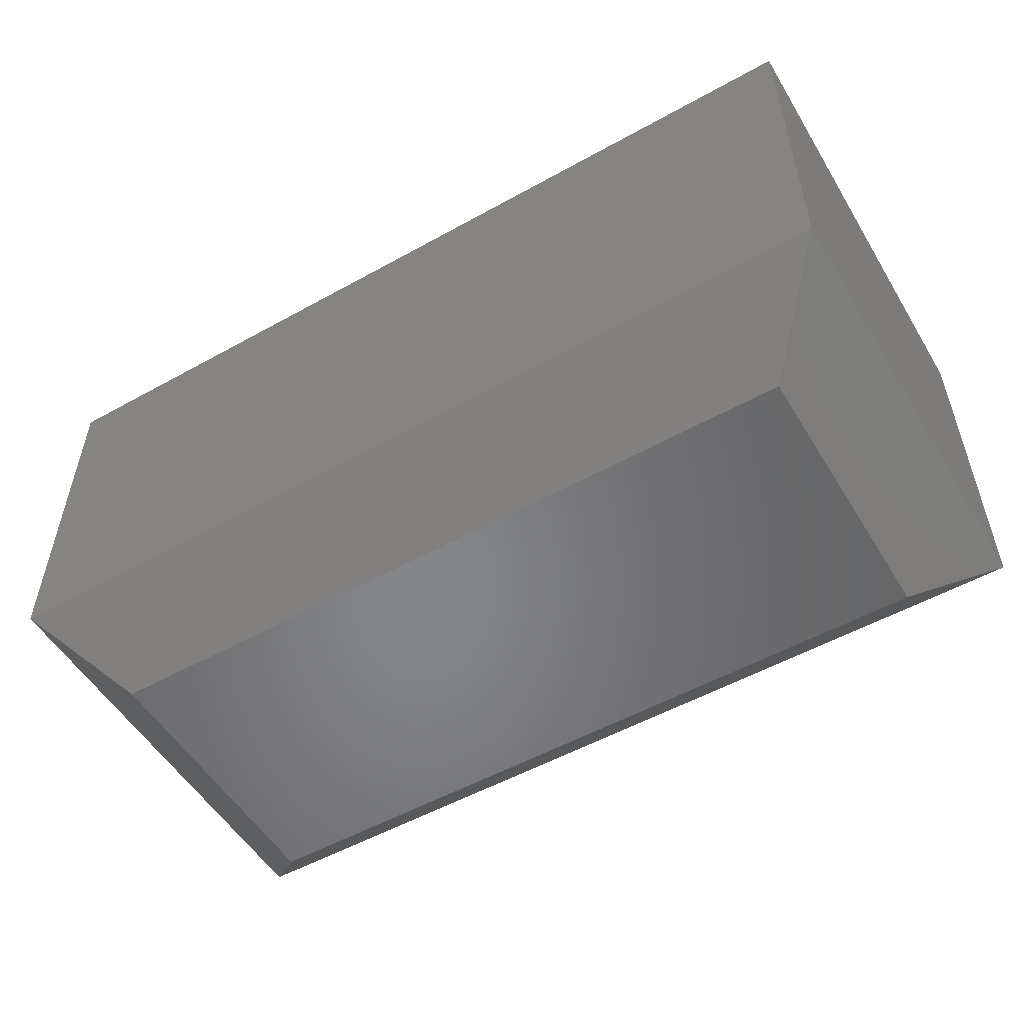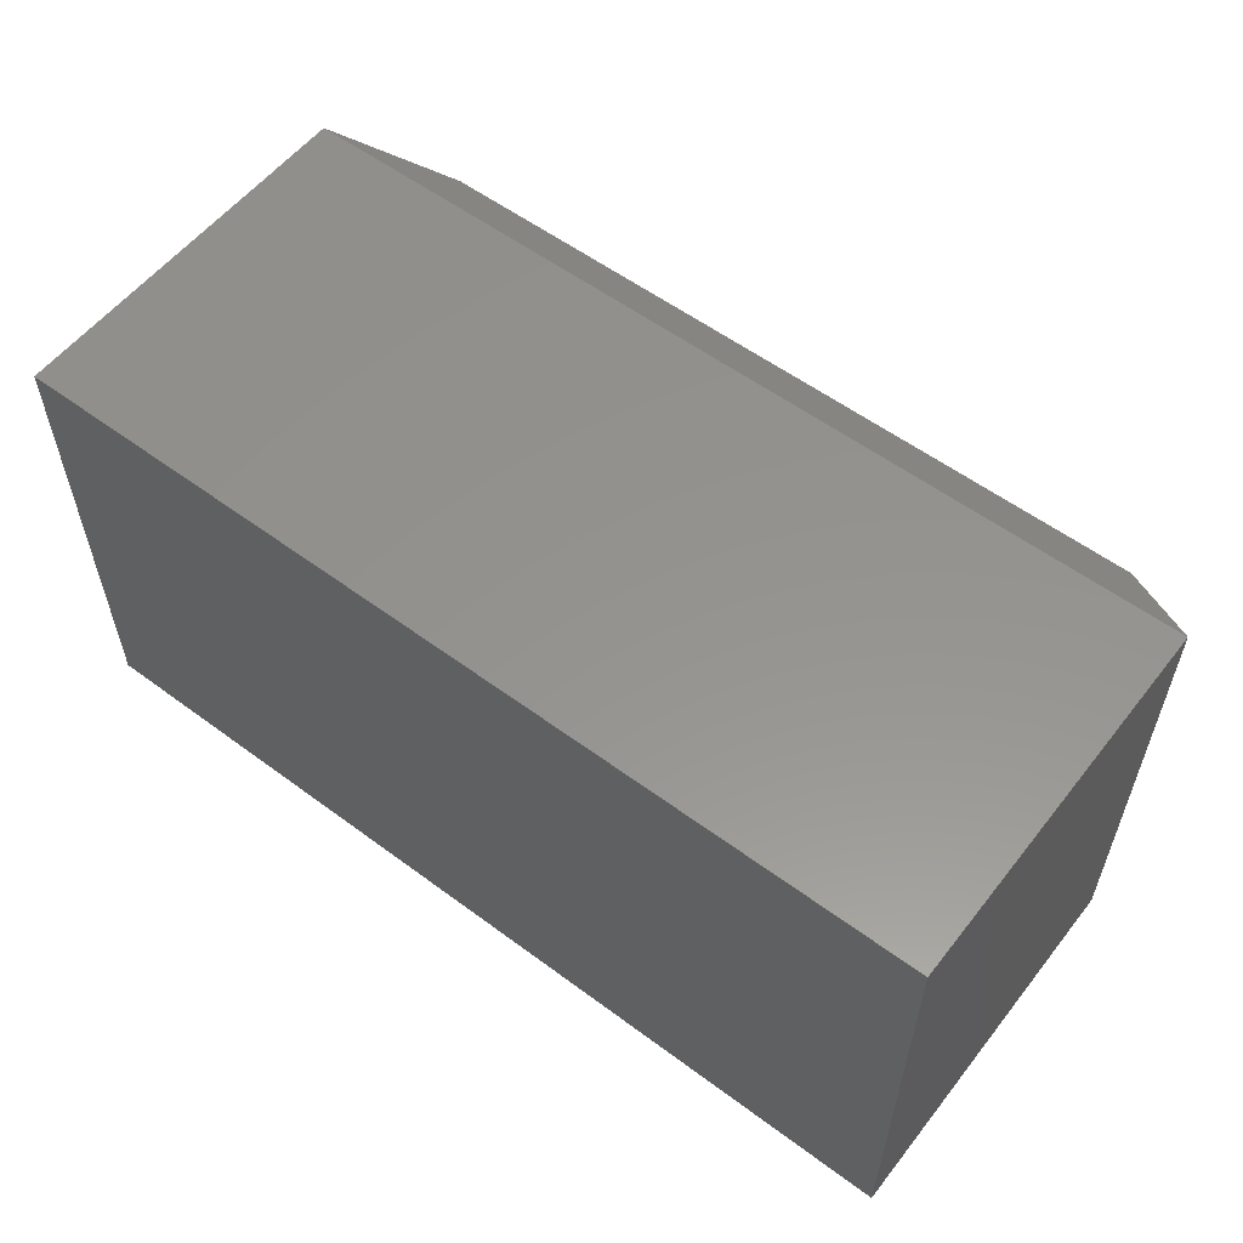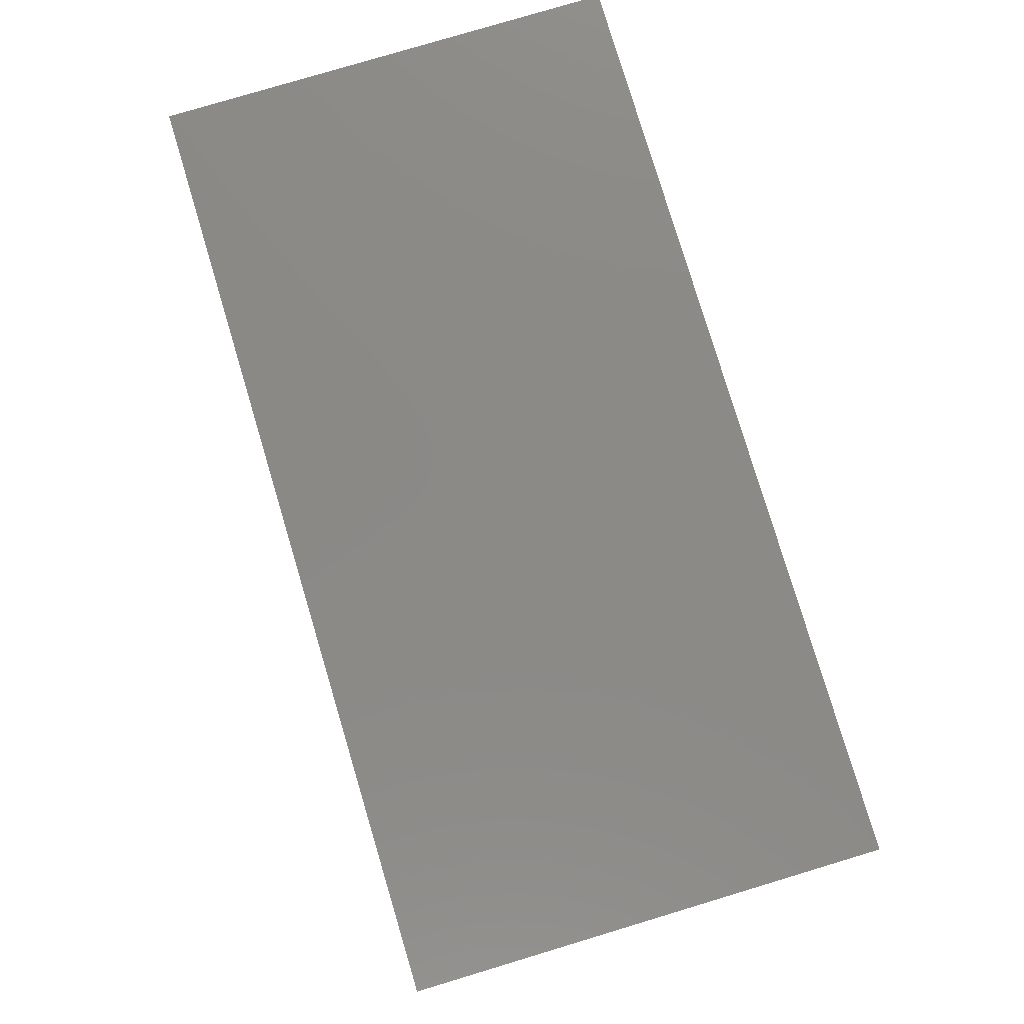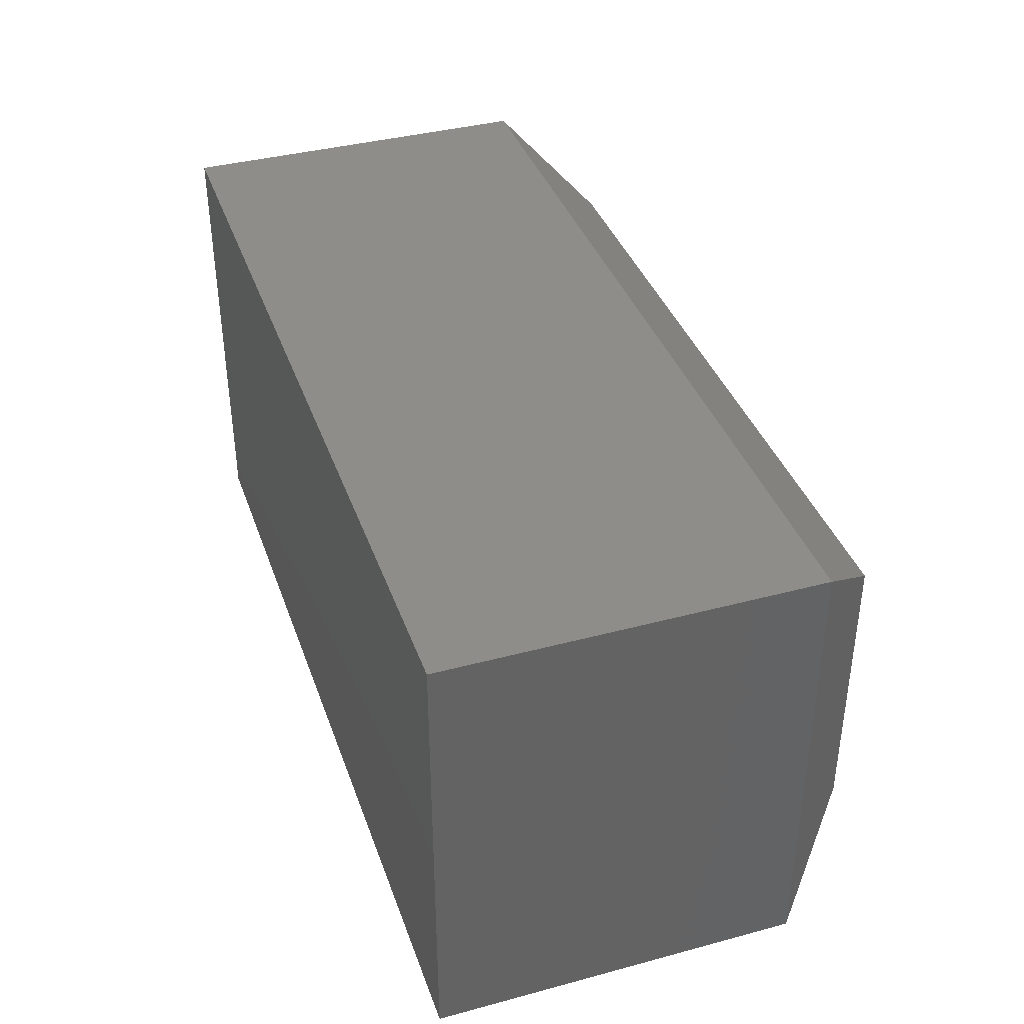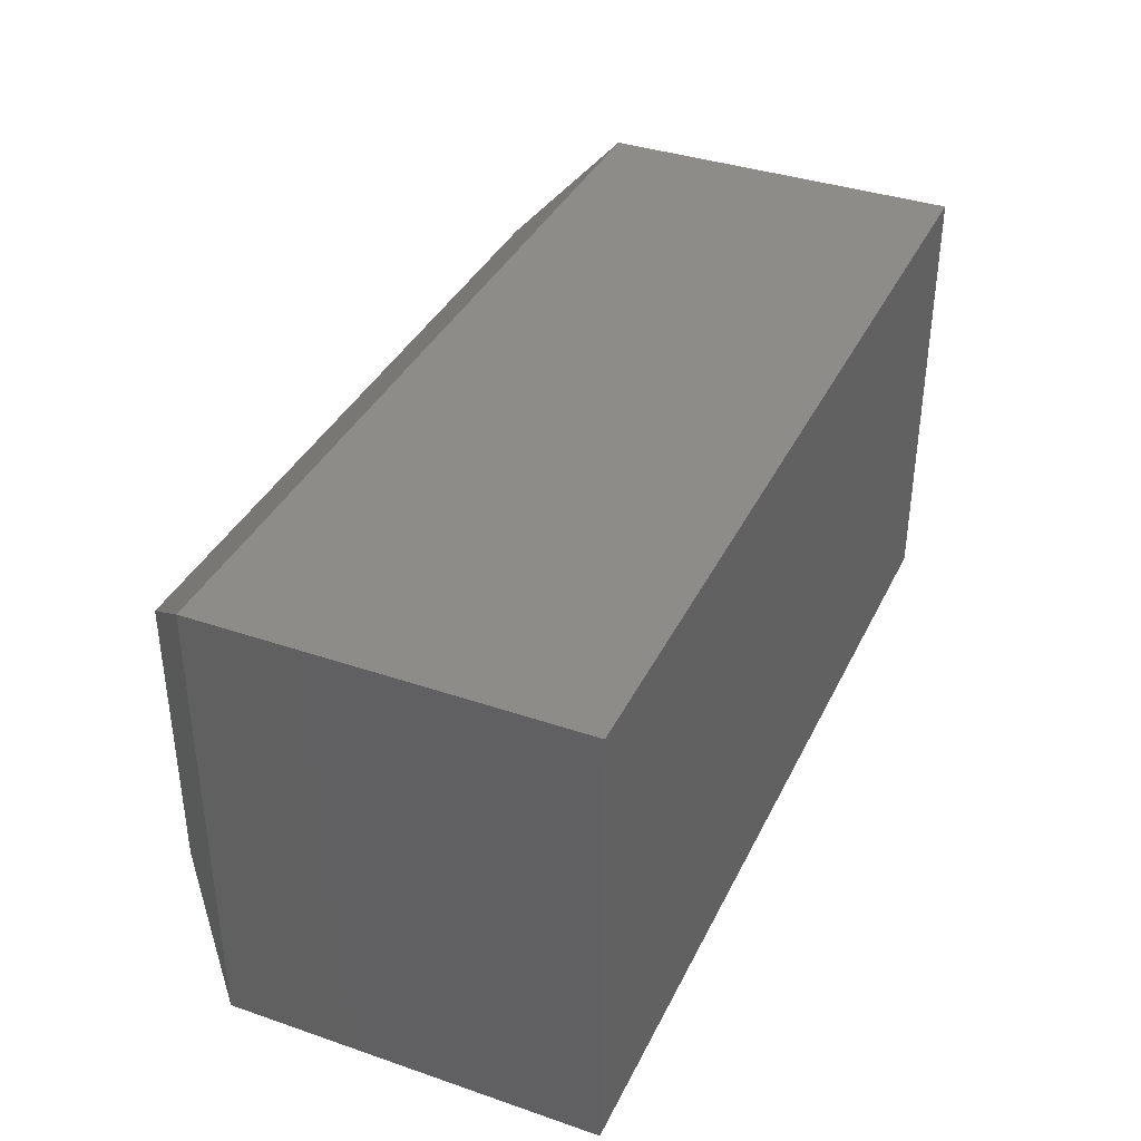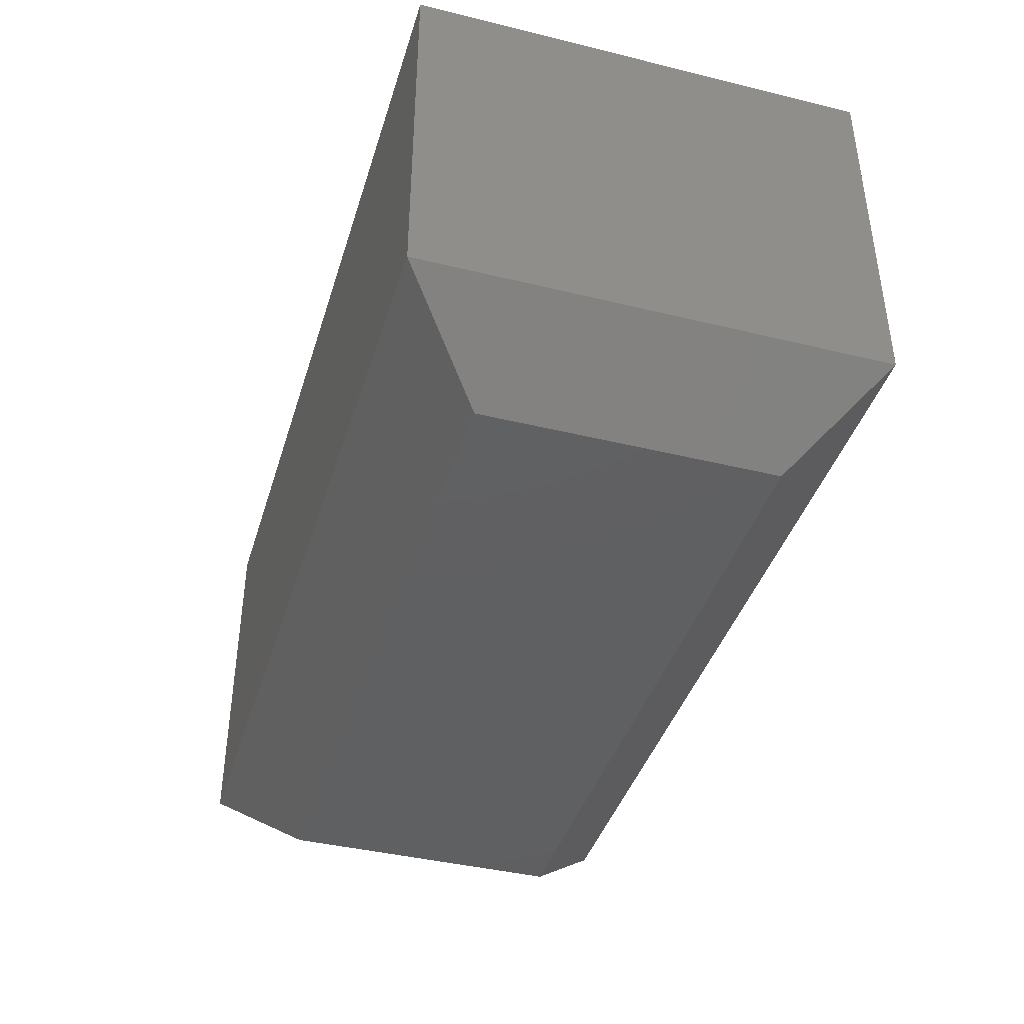
<metadata>
{"format":"stl","ext":"stl","renderer":"f3d","projection":"perspective","resolution":1024,"background":"white","views":[{"elev":-53.3,"azim":30.7,"up":"+Y"},{"elev":56.7,"azim":-142.3,"up":"+Z"},{"elev":79.5,"azim":-106.7,"up":"+Y"},{"elev":38.6,"azim":-108.6,"up":"+Z"},{"elev":37.3,"azim":113.7,"up":"+Z"},{"elev":-40.8,"azim":-106.6,"up":"+Y"}]}
</metadata>
<code>
# stl→obj: 12 verts, 20 faces
v -0.6797 -0.375 0.07031
v -0.07031 -0.375 0.07031
v -0.6797 -0.375 0.3086
v -0.07031 -0.375 0.3086
v -0.75 -0.3047 0.3789
v -0.75 2.576e-33 0.3789
v -0.75 -0.3047 0
v -0.75 0 0
v 5.703e-17 -0.3047 0.3789
v 2.32e-17 8.327e-17 0.3789
v 3.383e-17 -0.3047 -4.592e-17
v 0 8.327e-17 -4.592e-17
f 1 2 3
f 3 2 4
f 5 6 7
f 7 6 8
f 9 10 5
f 5 10 6
f 11 12 9
f 9 12 10
f 7 8 11
f 11 8 12
f 9 5 4
f 4 5 3
f 11 9 2
f 2 9 4
f 7 11 1
f 1 11 2
f 5 7 3
f 3 7 1
f 8 6 12
f 12 6 10

</code>
